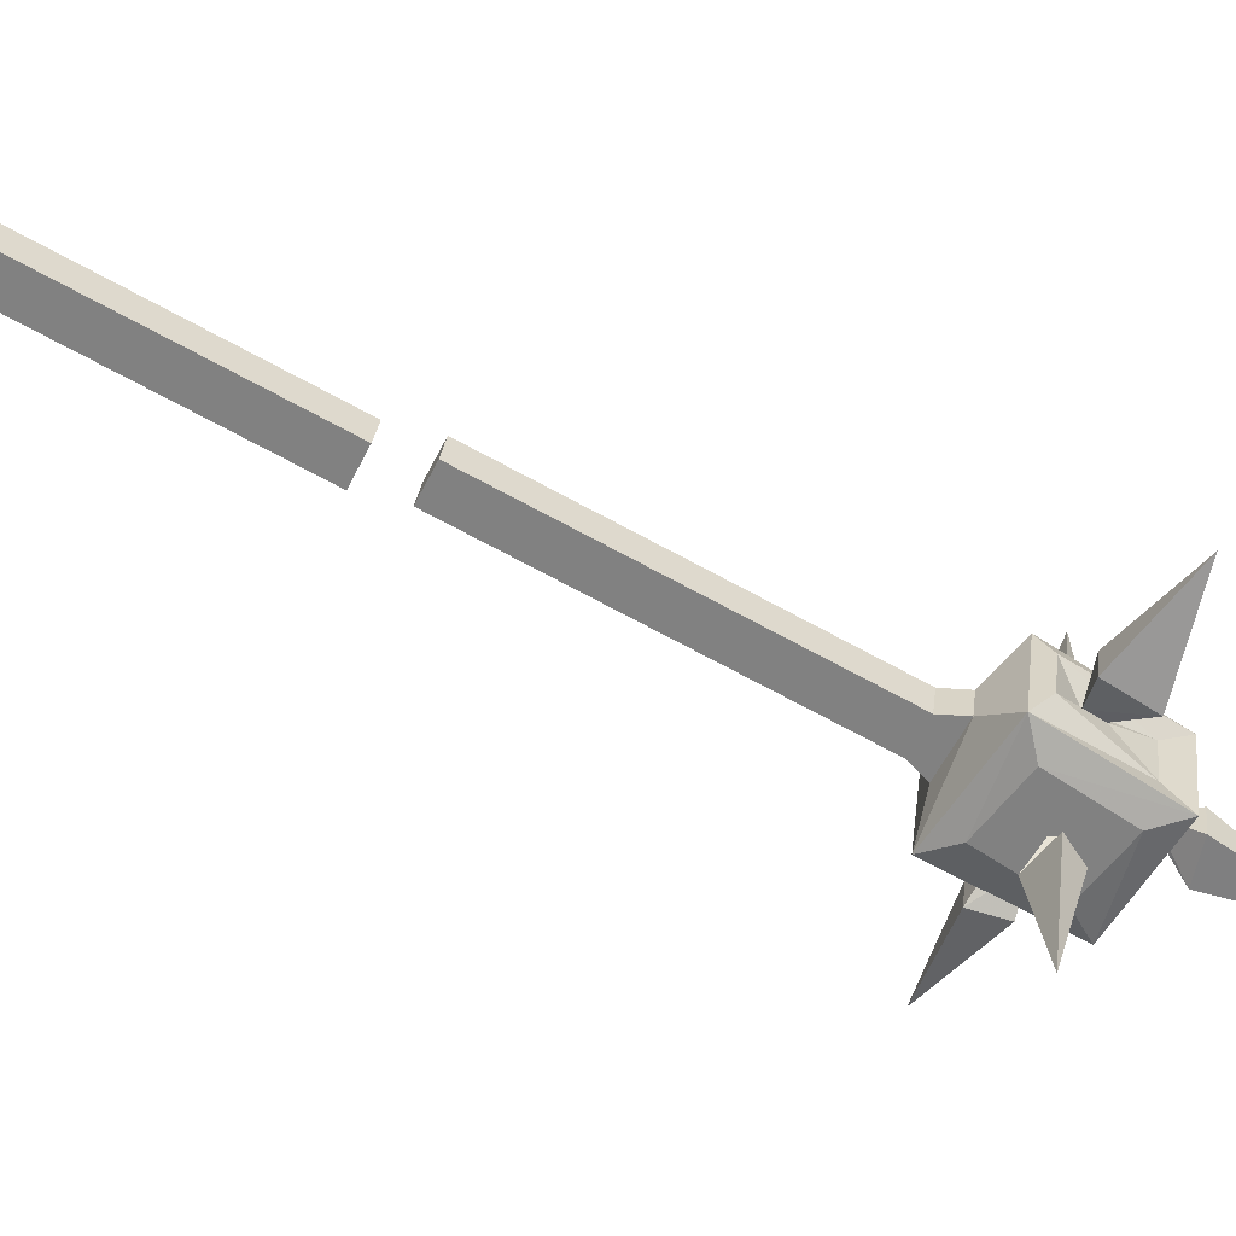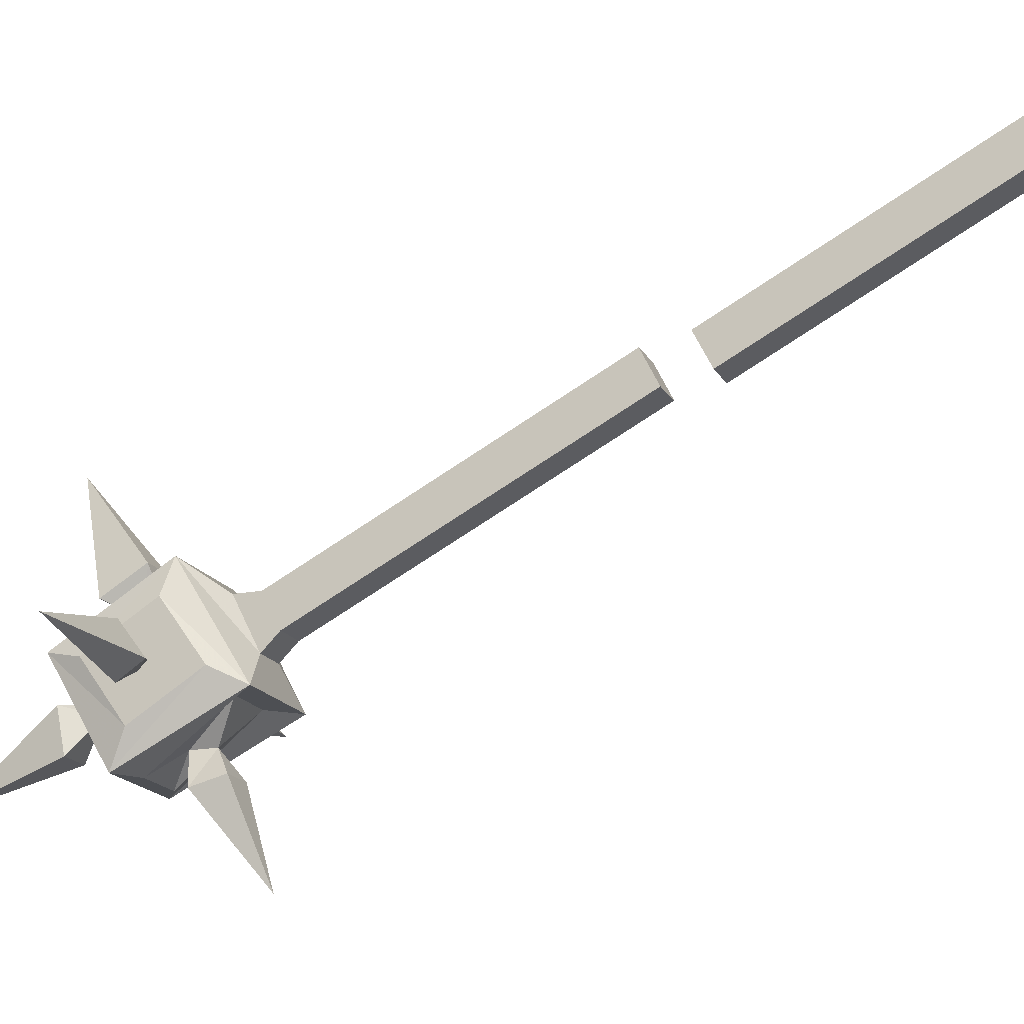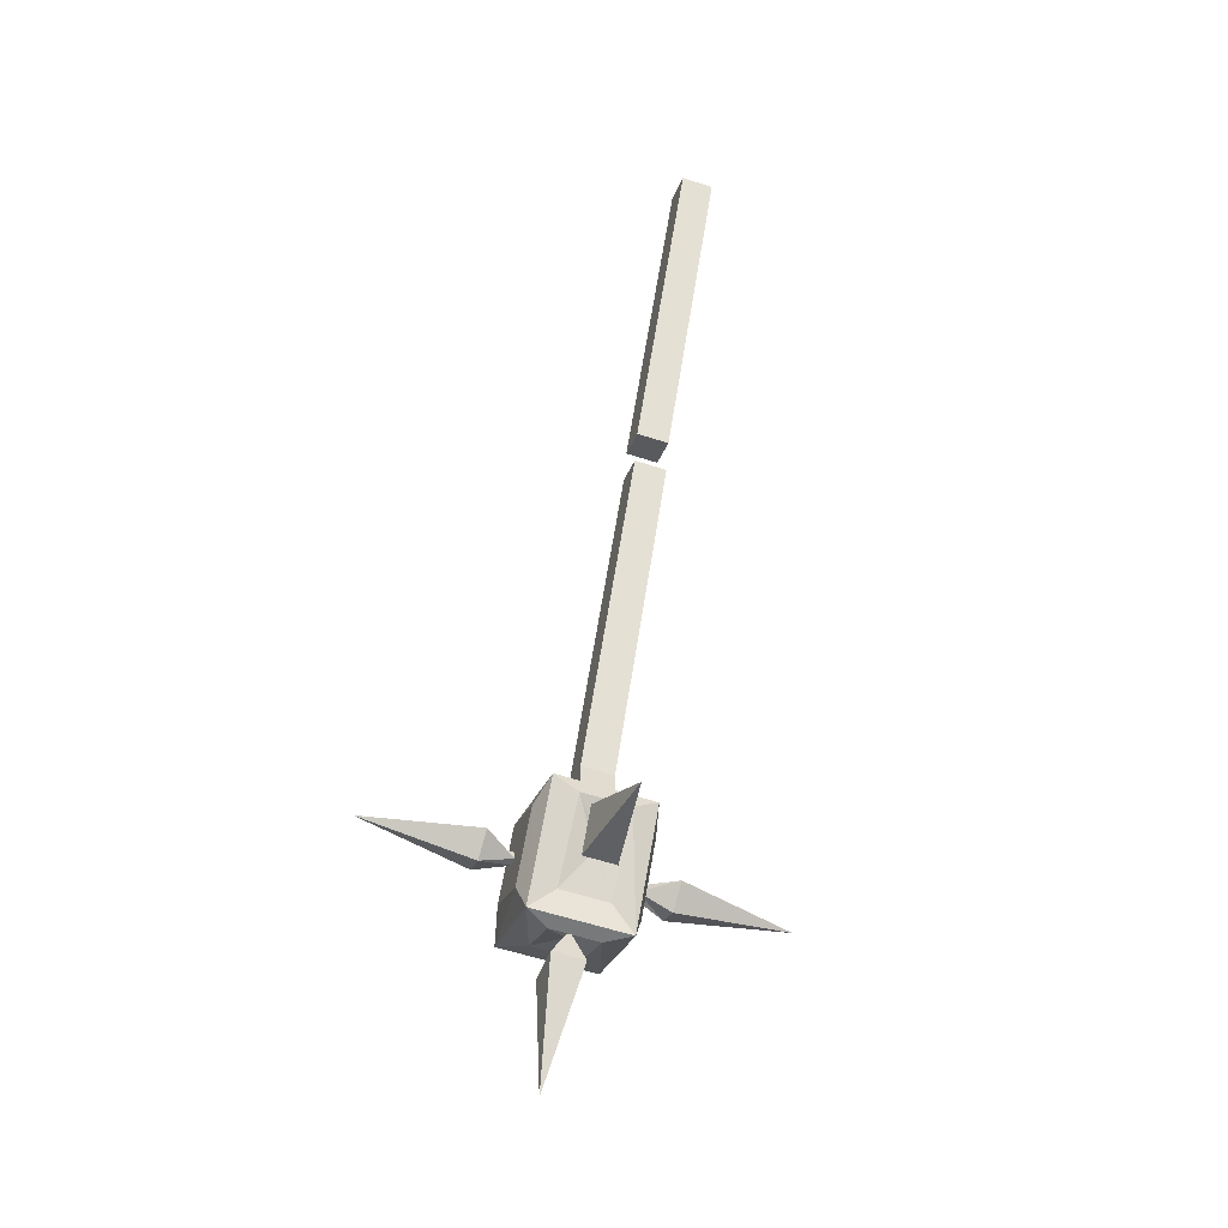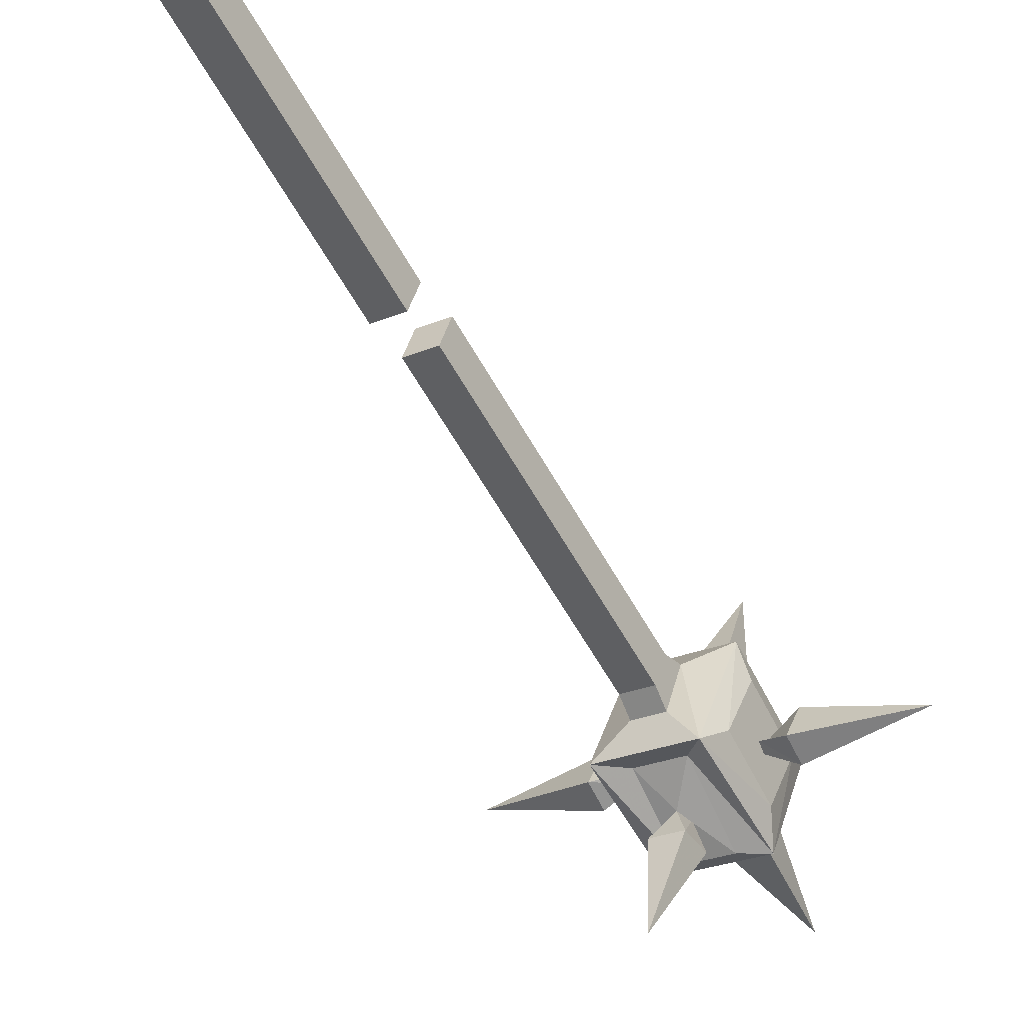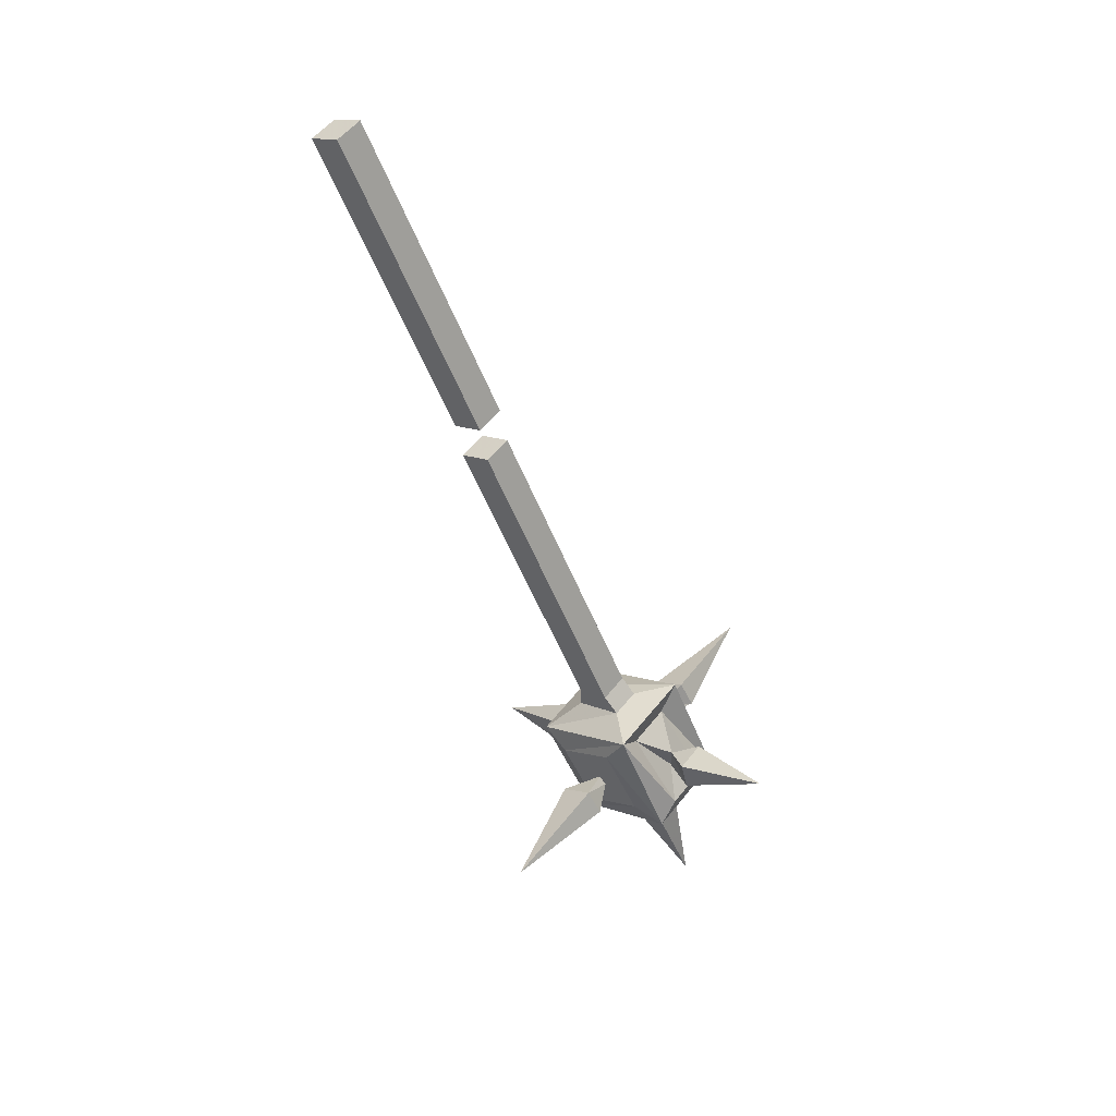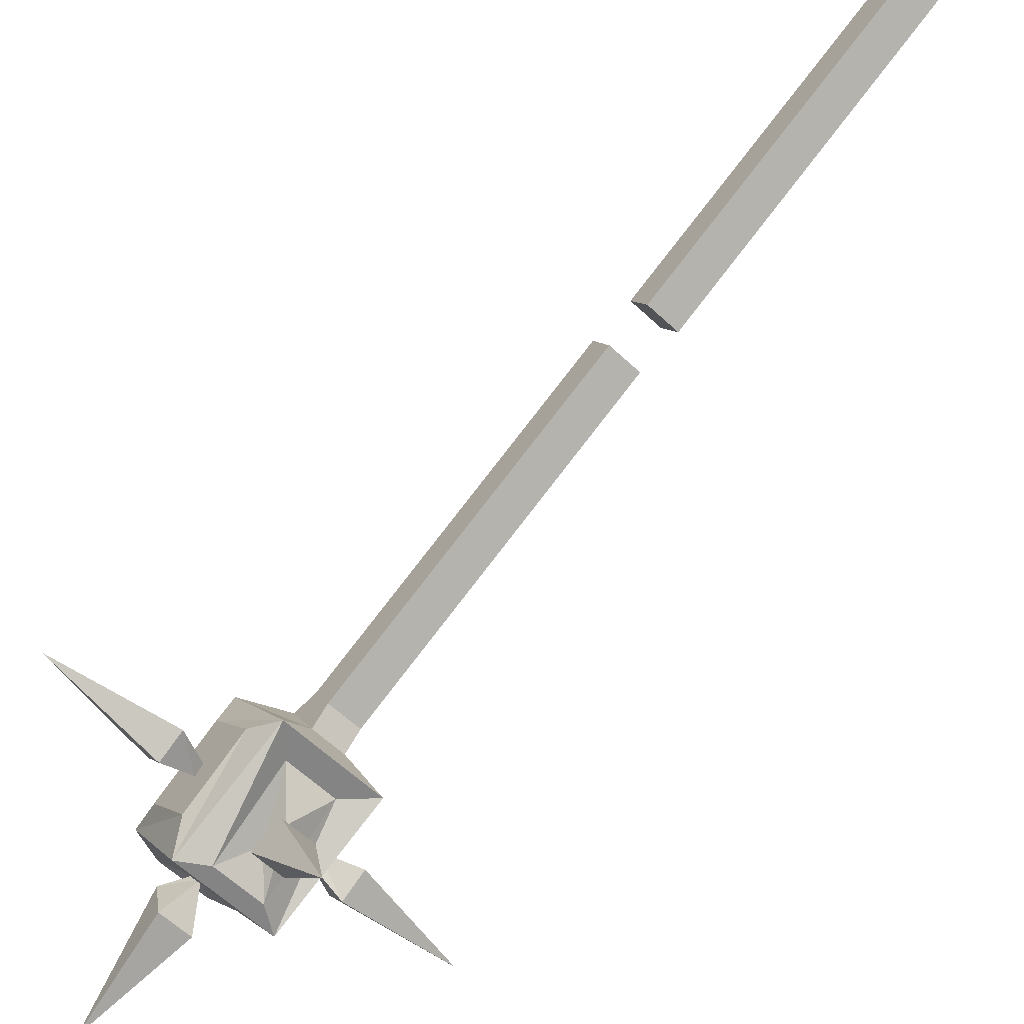
<metadata>
{"format":"obj","ext":"obj","renderer":"f3d","projection":"perspective","resolution":1024,"background":"white","views":[{"elev":28.6,"azim":97.0,"up":"+Y"},{"elev":-17.6,"azim":-69.0,"up":"+Y"},{"elev":-57.7,"azim":161.1,"up":"+Z"},{"elev":-27.0,"azim":32.7,"up":"+Y"},{"elev":53.5,"azim":-53.0,"up":"+Z"},{"elev":-61.3,"azim":-43.7,"up":"+Y"}]}
</metadata>
<code>
v -0.1328 -0.7109 -0.3672
v -0.1328 -0.6797 -0.3906
v -0.1641 -0.7031 -0.3906
v -0.1641 -0.7031 -0.3828
v -0.1328 -0.7266 -0.3906
v -0.02344 -0.7031 -0.3906
v -0.1328 -0.7031 -0.4062
v -0.1641 -0.7109 -0.3906
v -0.1641 -0.75 -0.3984
v -0.1641 -0.6953 -0.4375
v -0.1641 -0.6562 -0.375
v -0.1641 -0.7109 -0.3359
v -0.1953 -0.7031 -0.4688
v -0.2422 -0.7031 -0.4688
v -0.2656 -0.6875 -0.4688
v -0.1719 -0.6875 -0.4688
v -0.1953 -0.7578 -0.4297
v -0.2188 -0.7266 -0.4453
v -0.2188 -0.7188 -0.4453
v -0.2422 -0.7578 -0.4297
v -0.2656 -0.7812 -0.4141
v -0.2734 -0.75 -0.3984
v -0.2734 -0.6953 -0.4375
v -0.2656 -0.625 -0.3672
v -0.2422 -0.625 -0.3828
v -0.2422 -0.6797 -0.4453
v -0.1953 -0.6797 -0.4453
v -0.1719 -0.625 -0.3672
v -0.1719 -0.7812 -0.4141
v -0.2344 -0.7188 -0.4766
v -0.2344 -0.7578 -0.4688
v -0.2031 -0.7578 -0.4688
v -0.2031 -0.7188 -0.4766
v -0.2188 -0.7891 -0.5703
v -0.1953 -0.7812 -0.3984
v -0.2422 -0.7812 -0.3984
v -0.2656 -0.7266 -0.3047
v -0.2734 -0.7109 -0.3359
v -0.2734 -0.7031 -0.3828
v -0.2734 -0.7109 -0.3906
v -0.2734 -0.7031 -0.3906
v -0.2734 -0.6562 -0.375
v -0.2344 -0.6953 -0.3125
v -0.2344 -0.6484 -0.3359
v -0.1953 -0.625 -0.3828
v -0.2188 -0.6484 -0.3984
v -0.2188 -0.6562 -0.4141
v -0.2031 -0.6484 -0.3359
v -0.1719 -0.7266 -0.3047
v -0.2031 -0.6953 -0.3125
v -0.2031 -0.6484 -0.3125
v -0.2031 -0.6797 -0.2969
v -0.2344 -0.6797 -0.2969
v -0.2344 -0.6484 -0.3125
v -0.2344 -0.5 -0.02344
v -0.2031 -0.5 -0.02344
v -0.2031 -0.5312 -0.007812
v -0.2344 -0.5312 -0.007812
v -0.2031 -0.6406 -0.4453
v -0.2031 -0.6172 -0.4062
v -0.2344 -0.6172 -0.4062
v -0.2344 -0.6406 -0.4453
v -0.2188 -0.5391 -0.4688
v -0.1953 -0.7266 -0.3281
v -0.2422 -0.7266 -0.3281
v -0.2188 -0.7578 -0.3516
v -0.2188 -0.7578 -0.375
v -0.2344 -0.7891 -0.3672
v -0.2344 -0.7812 -0.3359
v -0.2031 -0.7812 -0.3359
v -0.2031 -0.7891 -0.3672
v -0.2188 -0.8672 -0.3047
v -0.3047 -0.6797 -0.3906
v -0.3047 -0.7109 -0.3672
v -0.3047 -0.7266 -0.3906
v -0.3047 -0.7031 -0.4062
v -0.4141 -0.7031 -0.3906
v -0.2344 -0.375 0.3203
v -0.2344 -0.3438 0.3047
v -0.2344 -0.4922 0.01562
v -0.2344 -0.5234 0.03125
v -0.2031 -0.375 0.3203
v -0.2031 -0.3438 0.3047
v -0.2031 -0.4922 0.01562
v -0.2031 -0.5234 0.03125
f 1 2 3
f 1 3 4
f 1 4 5
f 1 5 6
f 1 6 2
f 2 6 7
f 2 7 3
f 3 7 8
f 3 8 9
f 3 9 10
f 3 10 11
f 3 11 4
f 4 11 12
f 4 12 8
f 4 8 5
f 5 8 7
f 5 7 6
f 13 17 18
f 13 18 19
f 13 19 14
f 14 19 20
f 17 20 18
f 18 20 19
f 18 19 30
f 18 30 31
f 18 31 32
f 18 32 19
f 19 32 33
f 19 33 30
f 30 33 34
f 30 34 31
f 31 34 32
f 32 34 33
f 22 38 39
f 22 39 40
f 22 40 23
f 23 40 41
f 23 41 42
f 24 37 43
f 24 43 44
f 24 44 28
f 25 45 46
f 25 46 26
f 26 46 47
f 26 47 27
f 27 47 45
f 44 48 28
f 28 48 49
f 50 43 37
f 50 37 49
f 50 49 48
f 47 46 45
f 46 47 59
f 46 59 60
f 46 60 61
f 46 61 47
f 47 61 62
f 47 62 59
f 59 62 63
f 59 63 60
f 60 63 61
f 61 63 62
f 64 65 66
f 64 66 35
f 35 66 67
f 35 67 36
f 36 67 65
f 67 66 65
f 66 67 68
f 66 68 69
f 66 69 70
f 66 70 67
f 67 70 71
f 67 71 68
f 68 71 72
f 68 72 69
f 69 72 70
f 70 72 71
f 38 42 41
f 38 41 39
f 39 41 73
f 39 73 74
f 39 74 40
f 40 74 75
f 40 75 41
f 41 75 76
f 41 76 73
f 73 76 77
f 73 77 74
f 74 77 75
f 75 77 76
f 12 9 8
f 13 14 15
f 13 15 16
f 13 16 17
f 14 20 21
f 14 21 15
f 15 21 22
f 15 22 23
f 15 23 24
f 15 24 25
f 15 25 26
f 15 26 16
f 16 26 27
f 16 27 28
f 16 28 11
f 16 11 10
f 16 10 29
f 16 29 17
f 17 29 20
f 20 29 21
f 21 29 35
f 21 35 36
f 21 36 37
f 21 37 38
f 21 38 22
f 23 42 24
f 24 42 37
f 24 28 45
f 24 45 25
f 27 45 28
f 28 49 12
f 28 12 11
f 64 35 29
f 64 29 49
f 64 49 65
f 36 65 37
f 37 65 49
f 42 38 37
f 10 9 29
f 29 9 49
f 49 9 12
f 50 48 51
f 50 51 52
f 50 52 43
f 43 52 53
f 43 53 44
f 44 53 54
f 44 54 48
f 48 54 51
f 51 54 55
f 51 55 56
f 51 56 52
f 52 56 57
f 52 57 53
f 53 57 58
f 53 58 54
f 54 58 55
f 55 58 57
f 55 57 56
f 78 79 80
f 78 80 81
f 78 81 82
f 78 82 79
f 79 82 83
f 79 83 84
f 79 84 80
f 80 84 81
f 81 84 85
f 81 85 82
f 82 85 83
f 83 85 84

</code>
